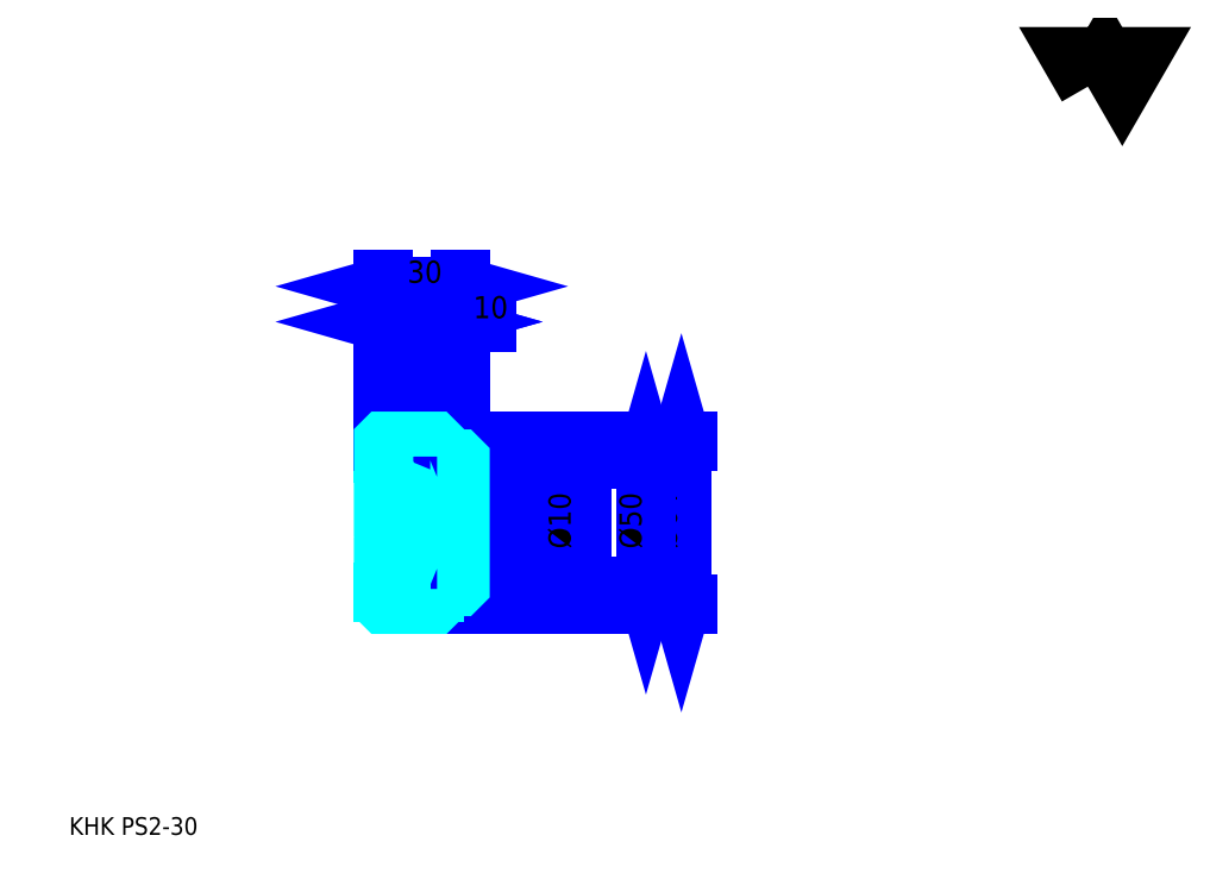
<metadata>
{"format":"dxf","ext":"dxf","renderer":"ezdxf+matplotlib","layout":"modelspace","background":"white","min_lineweight":24,"dpi":150}
</metadata>
<code>
0
SECTION
2
ENTITIES
0
TEXT
8
0
10
17.39
20
19.13
40
6.957
41
1
1
KHK PS2-30
7
KANJI
50
0
51
0
0
TEXT
8
0
10
17.39
20
8.696
40
6.957
41
1
1

7
KANJI
50
0
51
0
0
TEXT
8
0
10
17.39
20
313
40
7.826
41
1
1

7
KANJI
50
0
51
0
0
POLYLINE
8
0
66
     1
70
     2
0
VERTEX
8
0
10
417.4
20
313
0
VERTEX
8
0
10
410.6
20
324.8
0
VERTEX
8
0
10
437.7
20
324.8
0
VERTEX
8
0
10
431
20
313
0
VERTEX
8
0
10
424.2
20
324.8
0
VERTEX
8
0
10
417.4
20
313
0
SEQEND
0
LINE
8
0
10
257.8
20
173.7
11
257.8
21
109.7
0
POLYLINE
8
0
66
     1
70
     2
0
VERTEX
8
0
10
259.6
20
167.7
0
VERTEX
8
0
10
257.8
20
173.7
0
VERTEX
8
0
10
256.1
20
167.7
0
SEQEND
0
POLYLINE
8
0
66
     1
70
     2
0
VERTEX
8
0
10
256.1
20
115.8
0
VERTEX
8
0
10
257.8
20
109.7
0
VERTEX
8
0
10
259.6
20
115.8
0
SEQEND
0
LINE
8
0
10
170.9
20
173.7
11
260.4
21
173.7
0
LINE
8
0
10
170.9
20
109.7
11
260.4
21
109.7
0
TEXT
8
0
10
256.1
20
131.5
40
8.696
41
1
1
%%c64
7
KANJI
50
90
51
0
0
LINE
8
DASHDOT
10
135.7
20
171.7
11
166.1
21
171.7
0
LINE
8
DASHDOT
10
135.7
20
111.7
11
166.1
21
111.7
0
LINE
8
DASHDOT
10
135.7
20
141.7
11
176.1
21
141.7
0
LINE
8
0
10
160.9
20
173.6
11
160.9
21
173.7
0
LINE
8
0
10
140.9
20
173.6
11
140.9
21
173.7
0
LINE
8
0
10
161.9
20
166.7
11
170.9
21
166.7
0
LINE
8
0
10
161.9
20
116.7
11
170.9
21
116.7
0
LINE
8
0
10
160.8
20
173.7
11
170.9
21
173.7
0
LINE
8
0
10
160.8
20
109.7
11
170.9
21
109.7
0
LINE
8
0
10
140.9
20
169.2
11
160.9
21
169.2
0
LINE
8
0
10
140.9
20
114.2
11
160.9
21
114.2
0
LINE
8
0
10
170.4
20
136.7
11
170.9
21
136.2
0
LINE
8
0
10
170.4
20
146.7
11
170.9
21
147.2
0
LINE
8
0
10
141.4
20
146.7
11
141.4
21
136.7
0
POLYLINE
8
0
66
     1
70
     2
0
VERTEX
8
0
10
140.9
20
136.2
0
VERTEX
8
0
10
141.4
20
136.7
0
VERTEX
8
0
10
170.4
20
136.7
0
VERTEX
8
0
10
170.4
20
146.7
0
VERTEX
8
0
10
141.4
20
146.7
0
VERTEX
8
0
10
140.9
20
147.2
0
SEQEND
0
ARC
8
0
10
161.9
20
167.7
40
1
50
180
51
270
0
ARC
8
0
10
161.9
20
115.7
40
1
50
90
51
180
0
LINE
8
0
10
170.9
20
166.2
11
170.9
21
173.7
0
LINE
8
0
10
140.9
20
220.7
11
160.9
21
220.7
0
POLYLINE
8
0
66
     1
70
     2
0
VERTEX
8
0
10
147
20
222.4
0
VERTEX
8
0
10
140.9
20
220.7
0
VERTEX
8
0
10
147
20
219
0
SEQEND
0
POLYLINE
8
0
66
     1
70
     2
0
VERTEX
8
0
10
154.8
20
219
0
VERTEX
8
0
10
160.9
20
220.7
0
VERTEX
8
0
10
154.8
20
222.4
0
SEQEND
0
LINE
8
0
10
160.9
20
173.7
11
160.9
21
223.3
0
TEXT
8
0
10
145.2
20
222.1
40
8.696
41
1
1
20
7
KANJI
50
0
51
0
0
LINE
8
0
10
140.9
20
234.6
11
170.9
21
234.6
0
POLYLINE
8
0
66
     1
70
     2
0
VERTEX
8
0
10
147
20
236.3
0
VERTEX
8
0
10
140.9
20
234.6
0
VERTEX
8
0
10
147
20
232.9
0
SEQEND
0
POLYLINE
8
0
66
     1
70
     2
0
VERTEX
8
0
10
164.8
20
232.9
0
VERTEX
8
0
10
170.9
20
234.6
0
VERTEX
8
0
10
164.8
20
236.3
0
SEQEND
0
LINE
8
0
10
140.9
20
173.7
11
140.9
21
237.2
0
LINE
8
0
10
170.9
20
173.7
11
170.9
21
237.2
0
TEXT
8
0
10
150.2
20
236
40
8.696
41
1
1
30
7
KANJI
50
0
51
0
0
LINE
8
0
10
181.3
20
220.7
11
150.4
21
220.7
0
POLYLINE
8
0
66
     1
70
     2
0
VERTEX
8
0
10
154.8
20
219
0
VERTEX
8
0
10
160.9
20
220.7
0
VERTEX
8
0
10
154.8
20
222.4
0
SEQEND
0
POLYLINE
8
0
66
     1
70
     2
0
VERTEX
8
0
10
177
20
222.4
0
VERTEX
8
0
10
170.9
20
220.7
0
VERTEX
8
0
10
177
20
219
0
SEQEND
0
TEXT
8
0
10
176.1
20
222.1
40
8.696
41
1
1
10
7
KANJI
50
0
51
0
0
LINE
8
0
10
243.9
20
166.7
11
243.9
21
116.7
0
POLYLINE
8
0
66
     1
70
     2
0
VERTEX
8
0
10
245.7
20
160.7
0
VERTEX
8
0
10
243.9
20
166.7
0
VERTEX
8
0
10
242.2
20
160.7
0
SEQEND
0
POLYLINE
8
0
66
     1
70
     2
0
VERTEX
8
0
10
242.2
20
122.8
0
VERTEX
8
0
10
243.9
20
116.7
0
VERTEX
8
0
10
245.7
20
122.8
0
SEQEND
0
LINE
8
0
10
170.9
20
166.7
11
246.5
21
166.7
0
LINE
8
0
10
170.9
20
116.7
11
246.5
21
116.7
0
TEXT
8
0
10
242.2
20
131.5
40
8.696
41
1
1
%%c50
7
KANJI
50
90
51
0
0
LINE
8
0
10
216.1
20
126.3
11
216.1
21
157.2
0
POLYLINE
8
0
66
     1
70
     2
0
VERTEX
8
0
10
214.3
20
152.8
0
VERTEX
8
0
10
216.1
20
146.7
0
VERTEX
8
0
10
217.8
20
152.8
0
SEQEND
0
POLYLINE
8
0
66
     1
70
     2
0
VERTEX
8
0
10
217.8
20
130.7
0
VERTEX
8
0
10
216.1
20
136.7
0
VERTEX
8
0
10
214.3
20
130.7
0
SEQEND
0
LINE
8
0
10
170.9
20
146.7
11
218.7
21
146.7
0
LINE
8
0
10
170.9
20
136.7
11
218.7
21
136.7
0
TEXT
8
0
10
214.3
20
131.5
40
8.696
41
1
1
%%c10
7
KANJI
50
90
51
0
0
POLYLINE
8
0
66
     1
70
     2
0
VERTEX
8
0
10
140.9
20
136.2
0
VERTEX
8
0
10
140.9
20
109.8
0
VERTEX
8
0
10
141
20
109.7
0
VERTEX
8
0
10
160.8
20
109.7
0
VERTEX
8
0
10
160.9
20
109.8
0
VERTEX
8
0
10
160.9
20
115.7
0
SEQEND
0
POLYLINE
8
0
66
     1
70
     2
0
VERTEX
8
0
10
161.9
20
116.7
0
VERTEX
8
0
10
170.4
20
116.7
0
VERTEX
8
0
10
170.9
20
117.2
0
VERTEX
8
0
10
170.9
20
166.2
0
VERTEX
8
0
10
170.4
20
166.7
0
VERTEX
8
0
10
161.9
20
166.7
0
SEQEND
0
POLYLINE
8
0
66
     1
70
     2
0
VERTEX
8
0
10
160.9
20
167.7
0
VERTEX
8
0
10
160.9
20
173.6
0
VERTEX
8
0
10
160.8
20
173.7
0
VERTEX
8
0
10
141
20
173.7
0
VERTEX
8
0
10
140.9
20
173.6
0
VERTEX
8
0
10
140.9
20
136.2
0
SEQEND
0
ENDSEC
0
EOF

</code>
